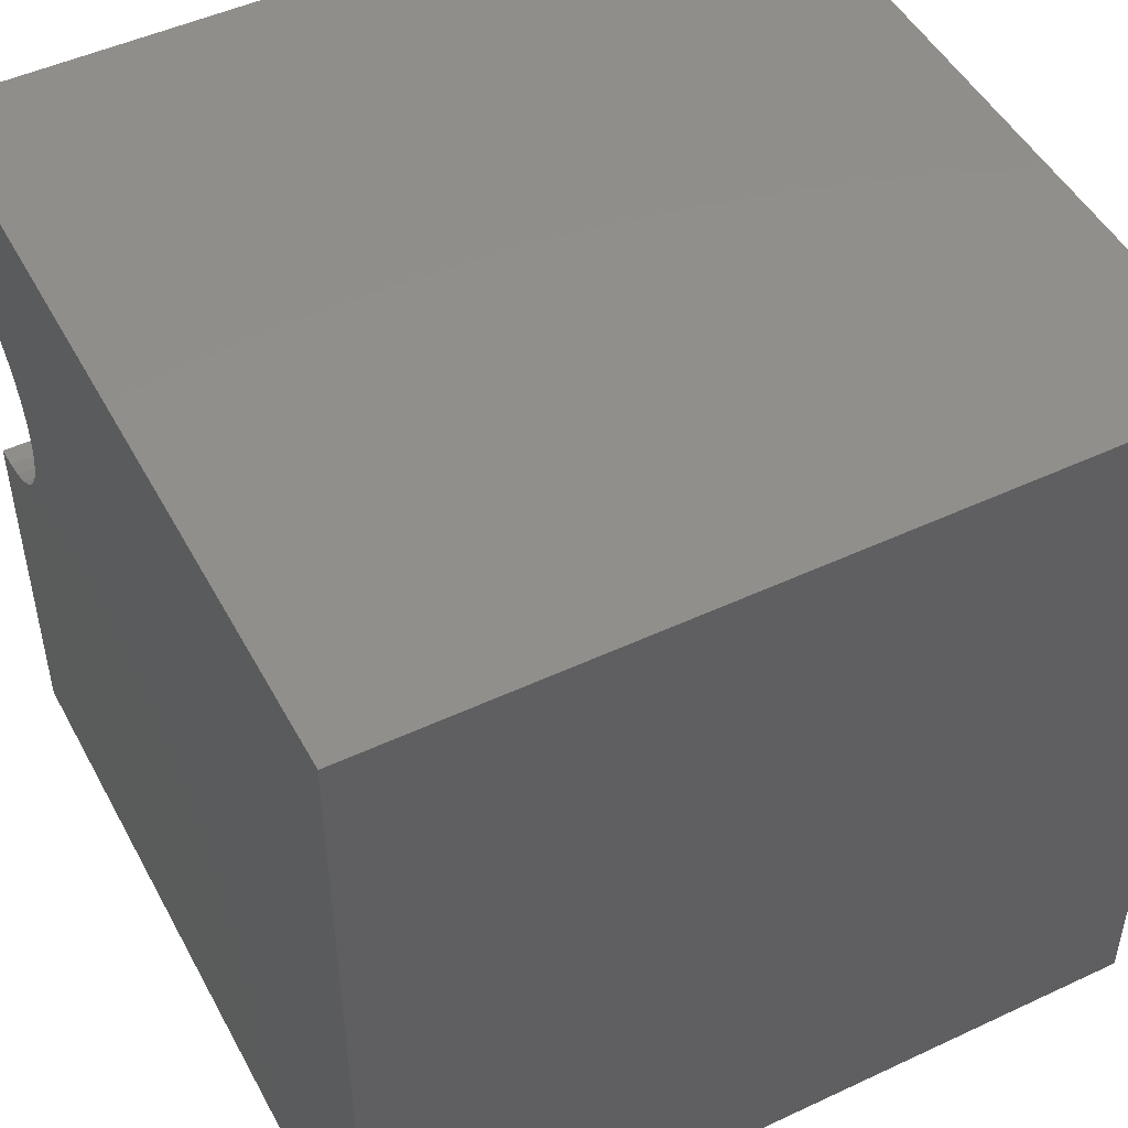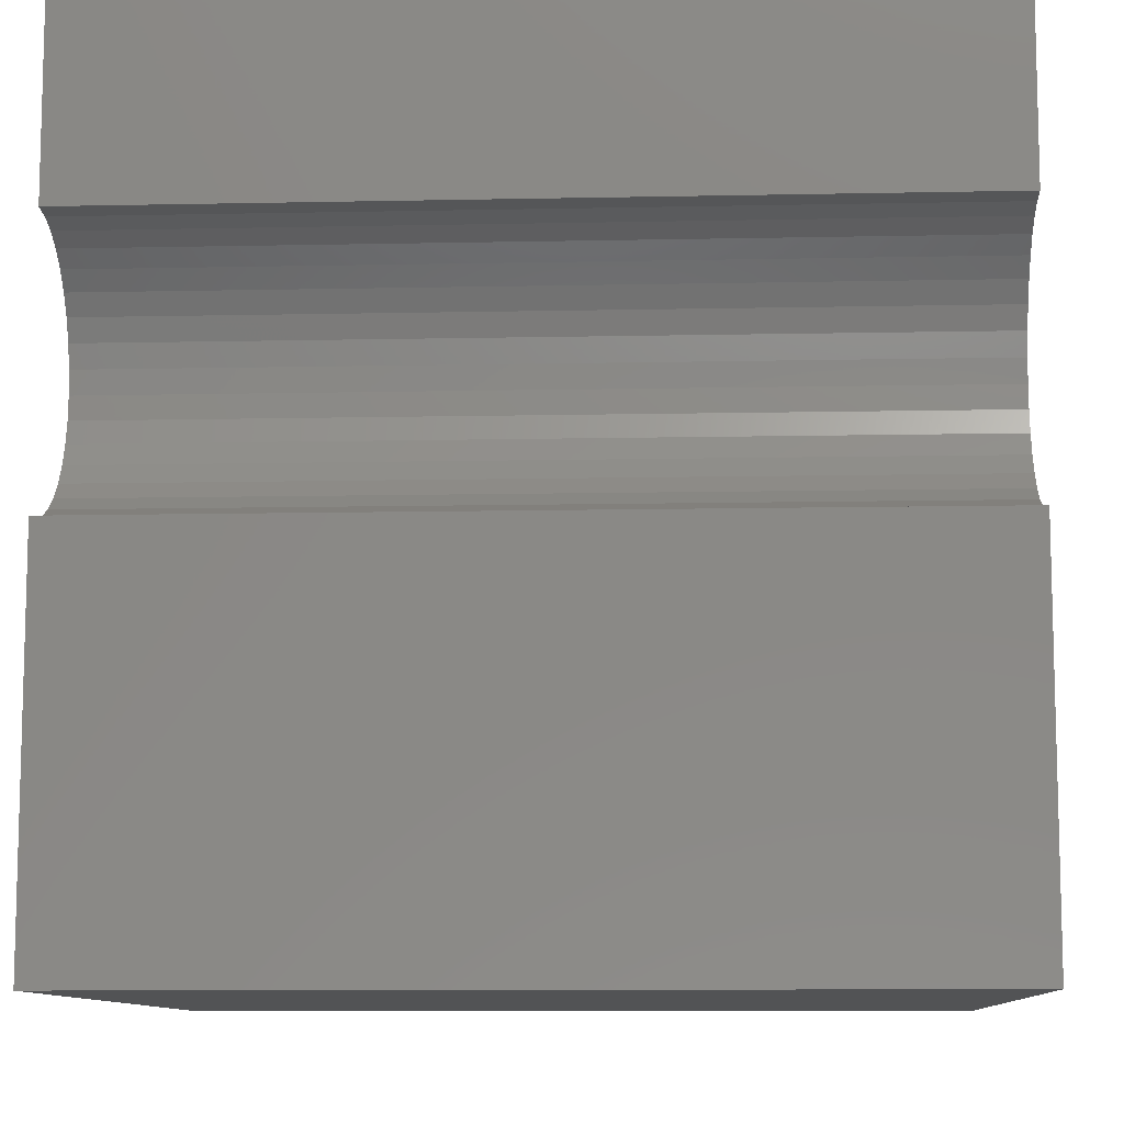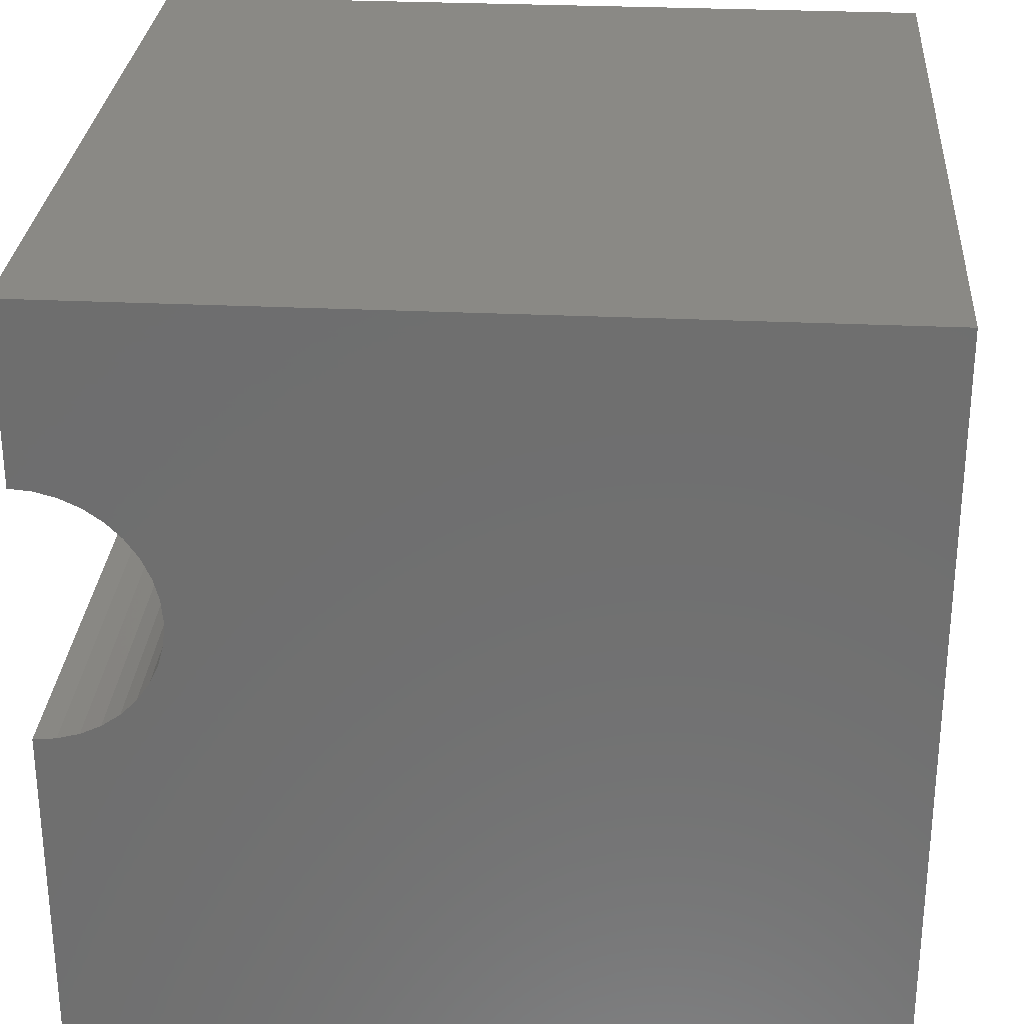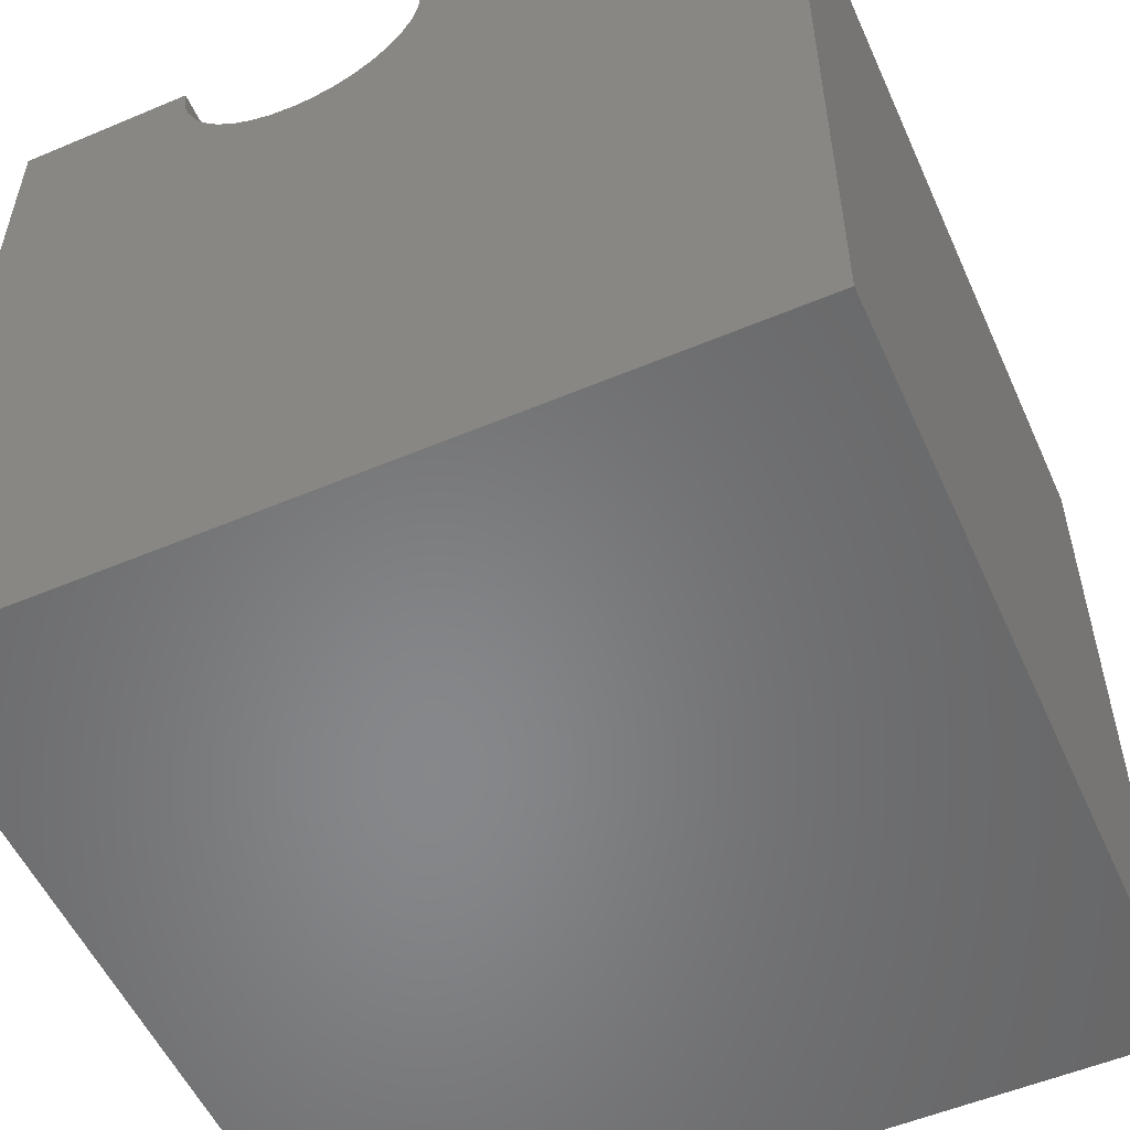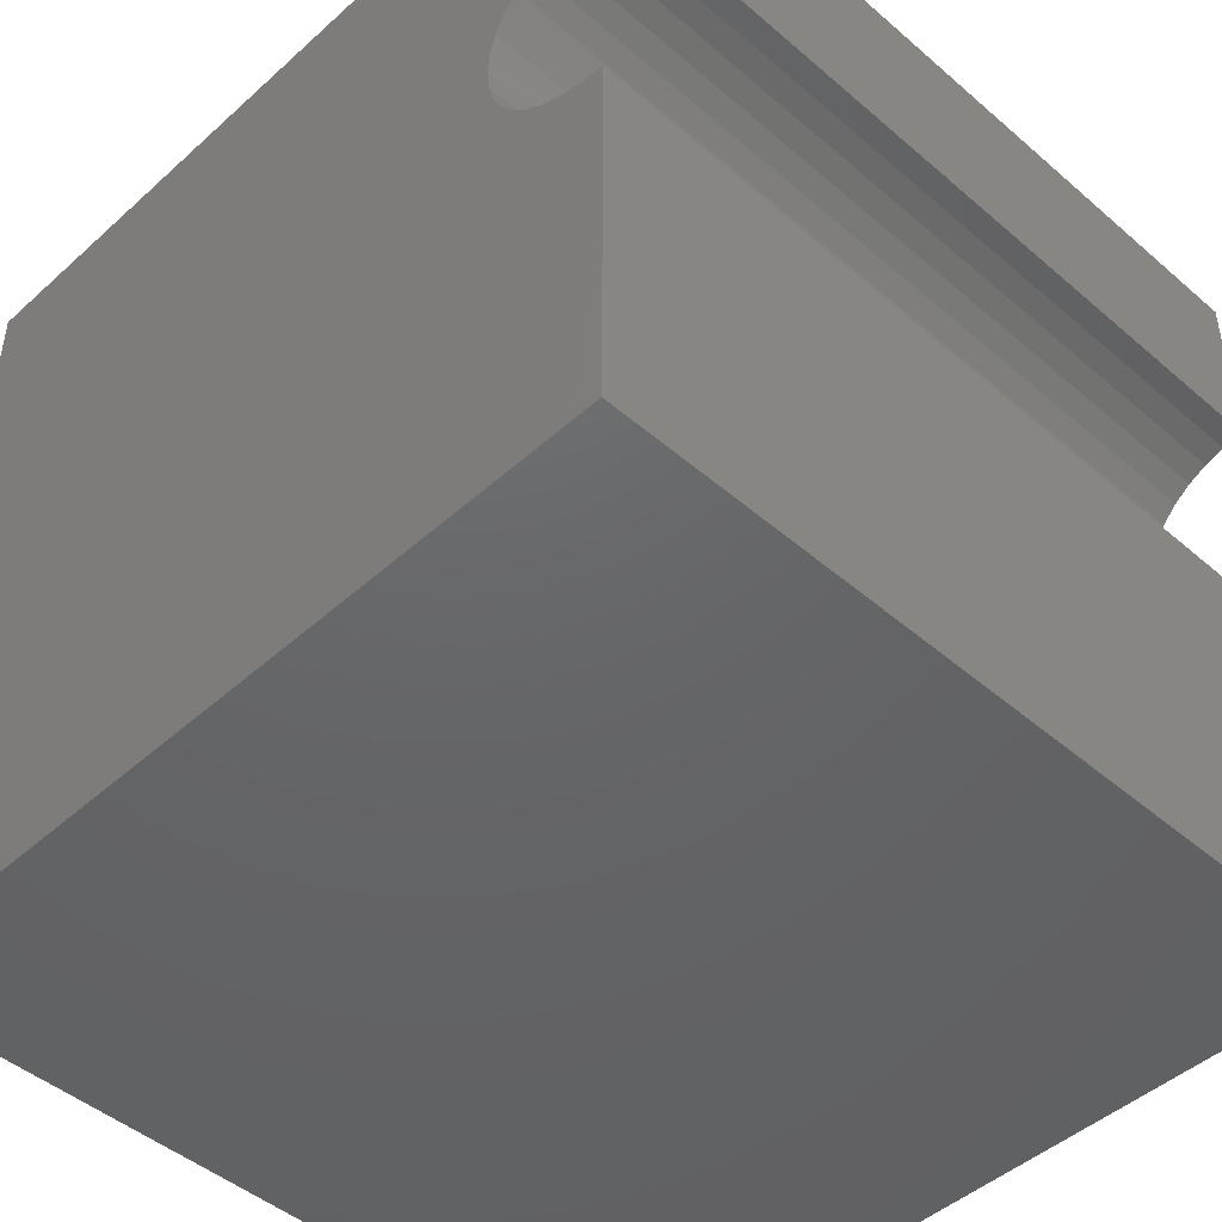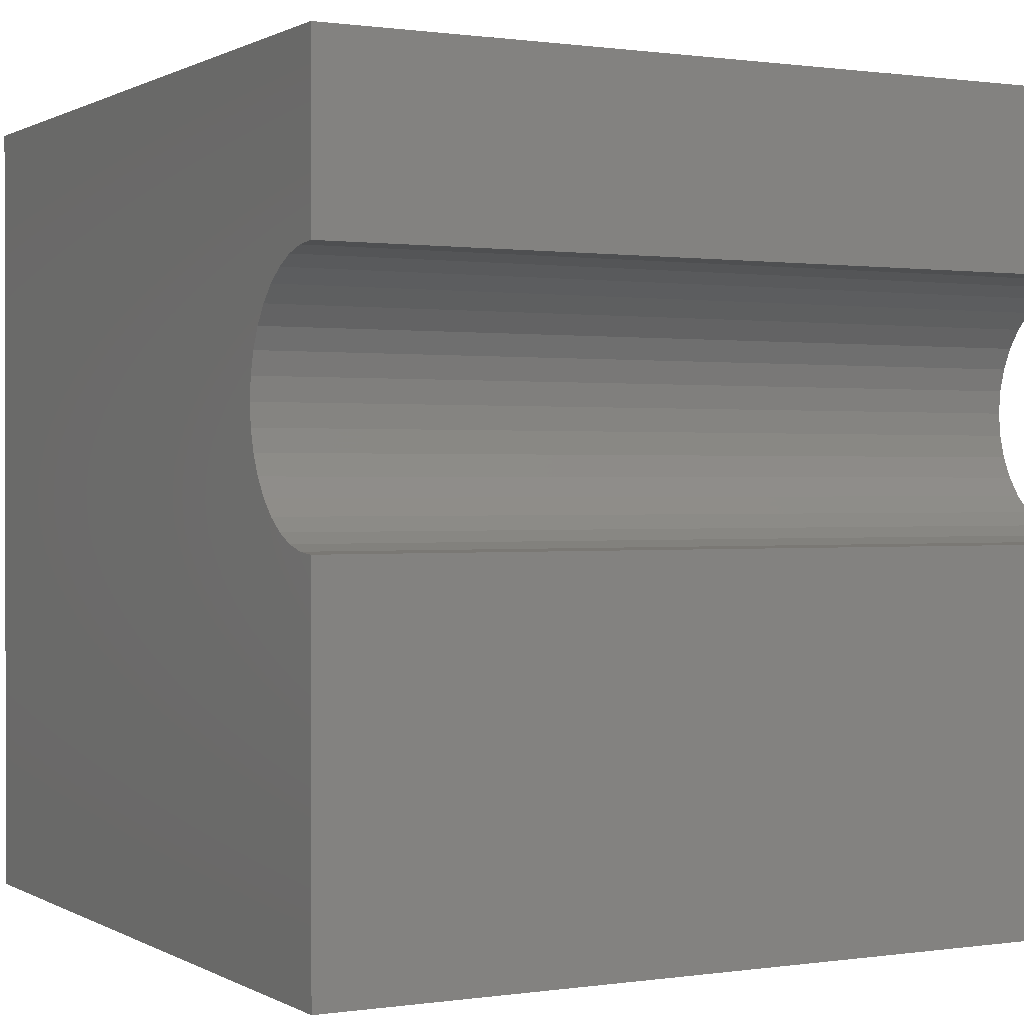
<metadata>
{"format":"stl","ext":"stl","renderer":"f3d","projection":"perspective","resolution":1024,"background":"white","views":[{"elev":48.8,"azim":152.5,"up":"+Y"},{"elev":-9.9,"azim":3.1,"up":"+Y"},{"elev":28.6,"azim":94.1,"up":"+Y"},{"elev":-54.2,"azim":-65.9,"up":"+Z"},{"elev":-46.5,"azim":-44.4,"up":"+Y"},{"elev":0.6,"azim":-28.4,"up":"+Y"}]}
</metadata>
<code>
# stl→obj: 46 verts, 88 faces
v 10 7.805 10
v 10 10 10
v 0 7.805 10
v 0 10 10
v 0 7.781 9.725
v 0 4.641 10
v 0 4.665 9.725
v 0 0 10
v 0 4.736 9.459
v 0 0 0
v 0 4.853 9.209
v 0 5.011 8.983
v 0 5.206 8.788
v 0 5.432 8.63
v 0 6.498 8.442
v 0 6.764 8.513
v 0 10 0
v 0 7.014 8.63
v 0 7.24 8.788
v 0 5.682 8.513
v 0 5.948 8.442
v 0 6.223 8.418
v 0 7.435 8.983
v 0 7.593 9.209
v 0 7.71 9.459
v 10 4.641 10
v 10 0 10
v 10 4.665 9.725
v 10 7.435 8.983
v 10 7.24 8.788
v 10 10 0
v 10 7.014 8.63
v 10 6.764 8.513
v 10 5.682 8.513
v 10 5.432 8.63
v 10 0 0
v 10 4.853 9.209
v 10 4.736 9.459
v 10 5.206 8.788
v 10 5.011 8.983
v 10 7.781 9.725
v 10 7.71 9.459
v 10 7.593 9.209
v 10 6.498 8.442
v 10 6.223 8.418
v 10 5.948 8.442
f 1 2 3
f 3 2 4
f 5 3 4
f 6 7 8
f 8 7 9
f 8 9 10
f 10 9 11
f 11 12 10
f 10 12 13
f 10 13 14
f 15 16 17
f 17 16 18
f 17 18 19
f 14 20 10
f 10 20 21
f 10 21 17
f 17 21 22
f 17 22 15
f 19 23 17
f 17 23 24
f 17 24 4
f 4 24 25
f 4 25 5
f 6 8 26
f 26 8 27
f 28 26 27
f 29 30 31
f 31 30 32
f 31 32 33
f 34 35 36
f 36 37 27
f 27 37 38
f 27 38 28
f 35 39 36
f 36 39 40
f 36 40 37
f 1 41 2
f 2 41 42
f 2 42 31
f 31 42 43
f 31 43 29
f 33 44 31
f 31 44 45
f 31 45 36
f 36 45 46
f 36 46 34
f 17 31 10
f 10 31 36
f 2 31 4
f 4 31 17
f 36 27 10
f 10 27 8
f 6 26 28
f 6 28 7
f 7 28 38
f 7 38 9
f 9 38 37
f 9 37 11
f 11 37 40
f 11 40 12
f 12 40 39
f 12 39 13
f 13 39 35
f 13 35 14
f 14 35 34
f 14 34 20
f 20 34 46
f 20 46 21
f 21 46 45
f 21 45 22
f 22 45 44
f 22 44 15
f 15 44 33
f 15 33 16
f 16 33 32
f 16 32 18
f 18 32 30
f 18 30 19
f 19 30 29
f 19 29 23
f 23 29 43
f 23 43 24
f 24 43 42
f 24 42 25
f 25 42 41
f 25 41 5
f 5 41 1
f 5 1 3

</code>
